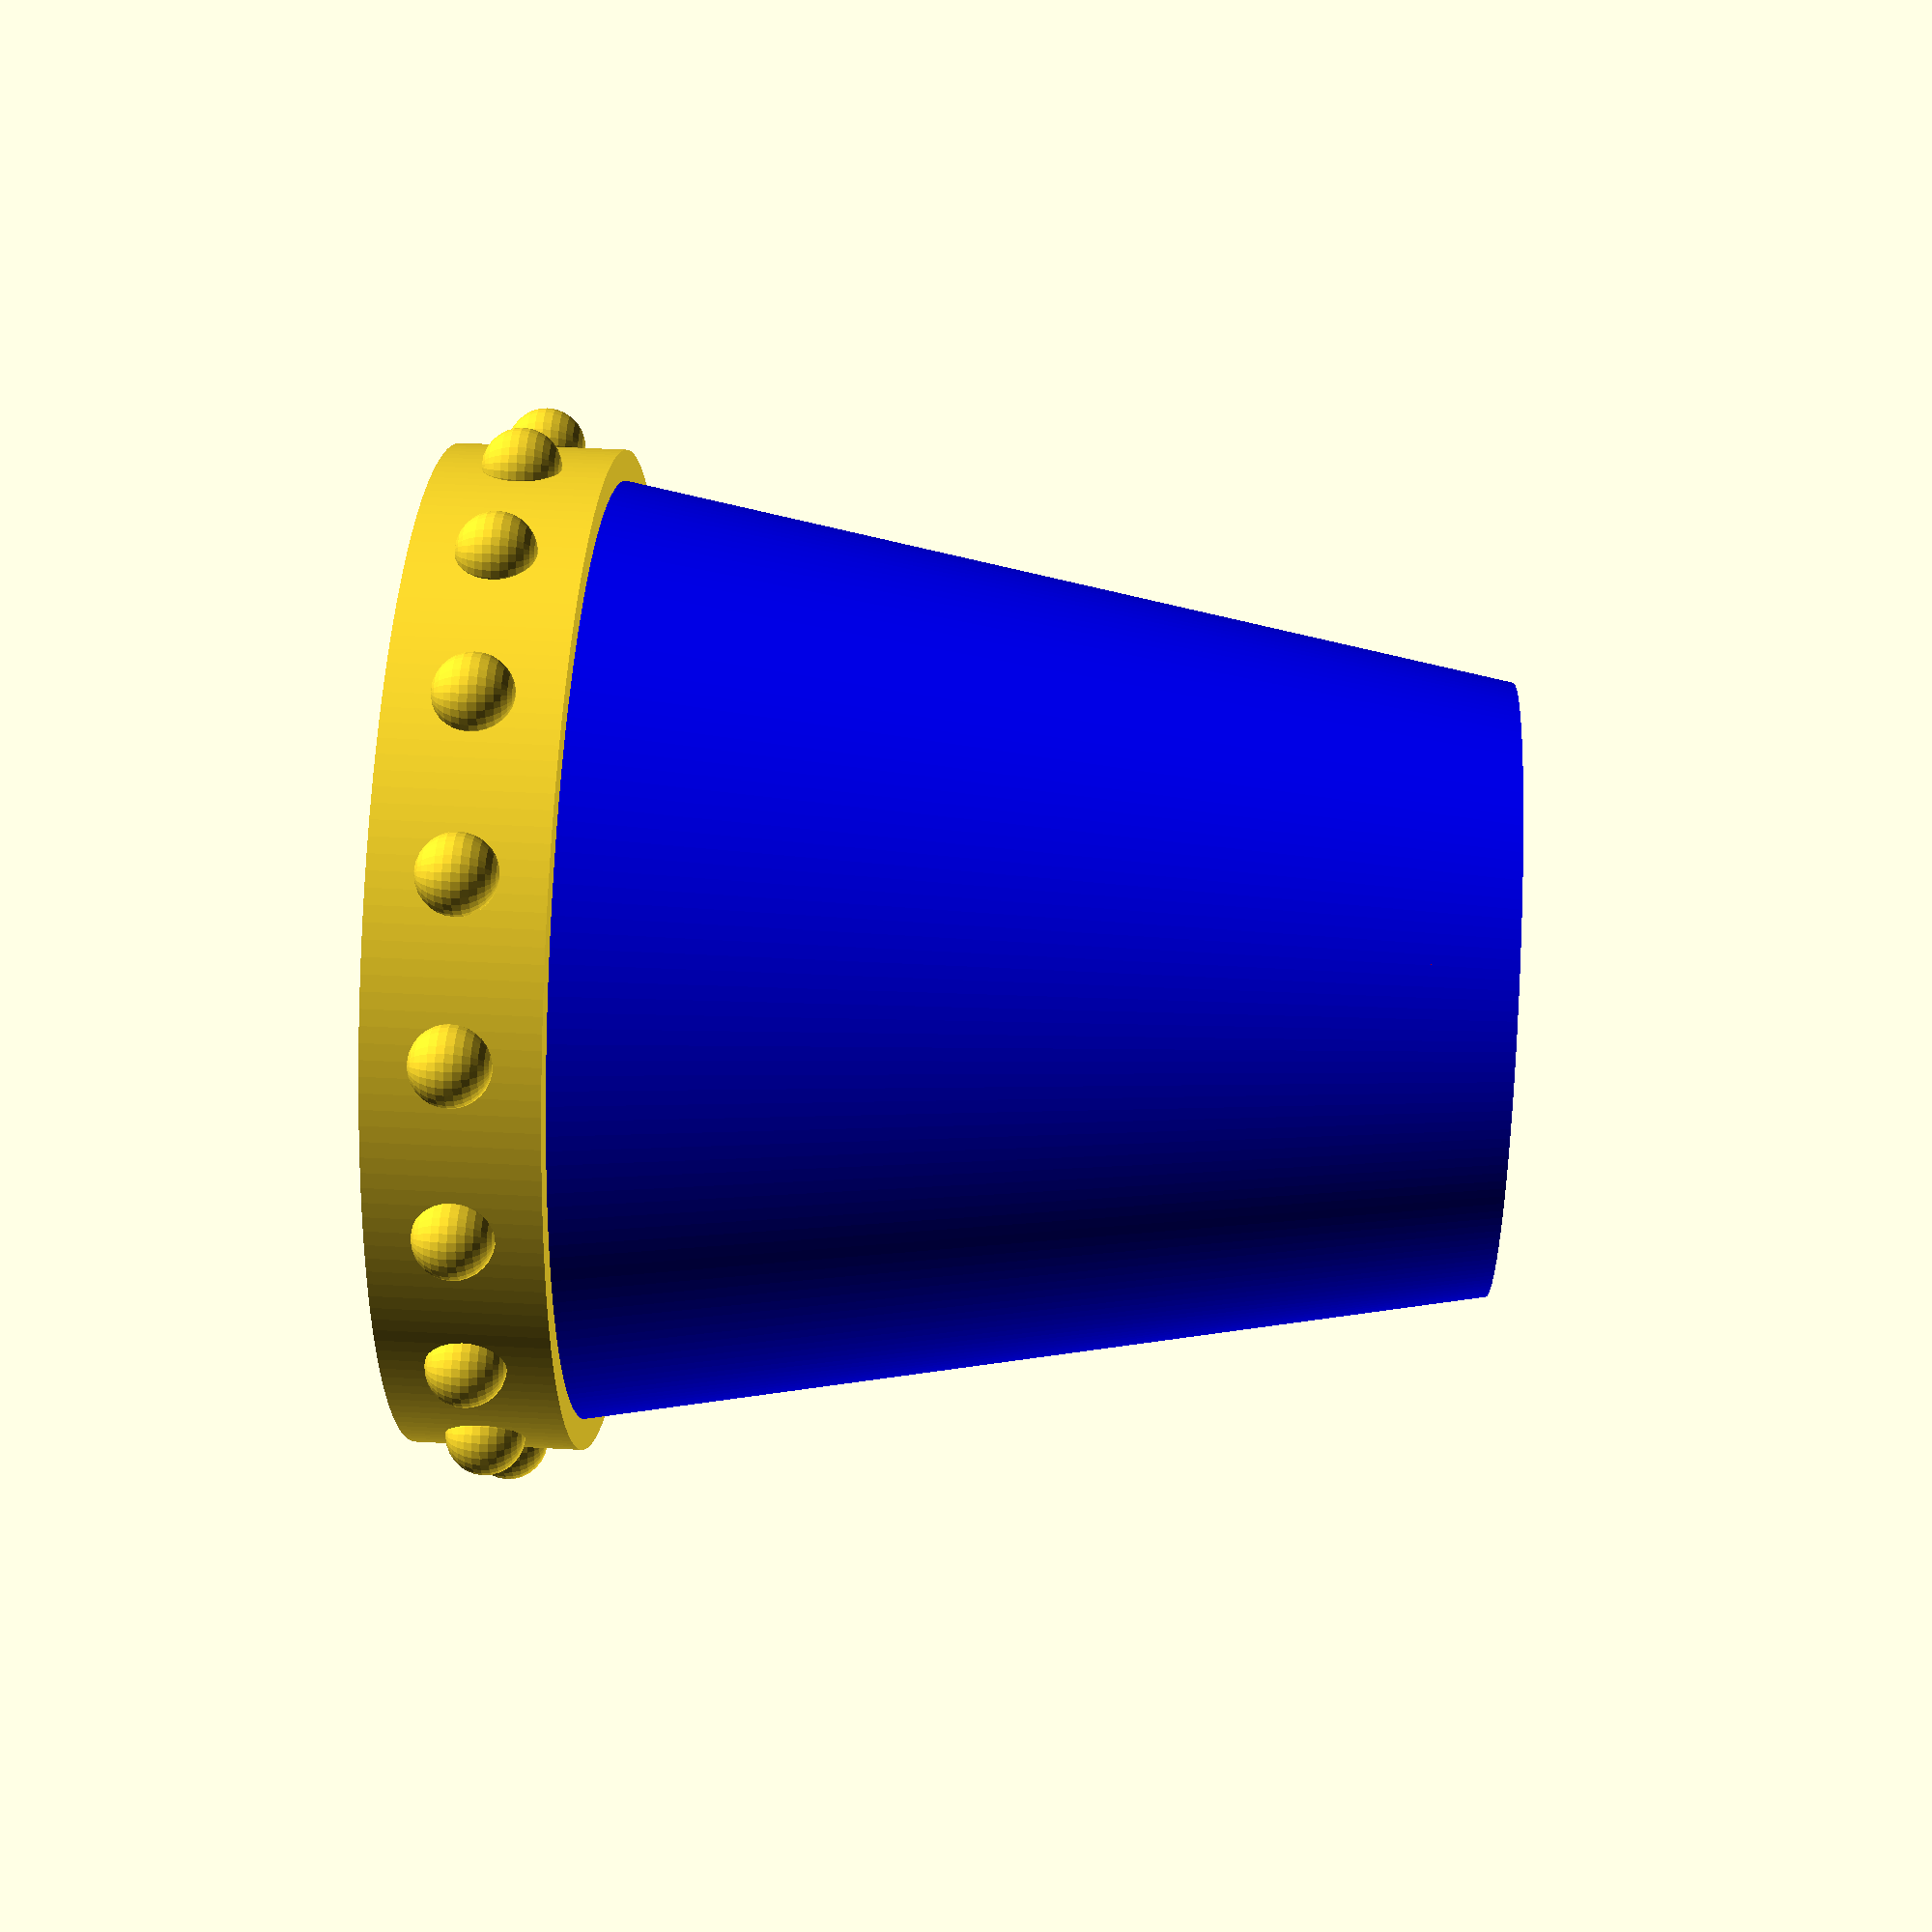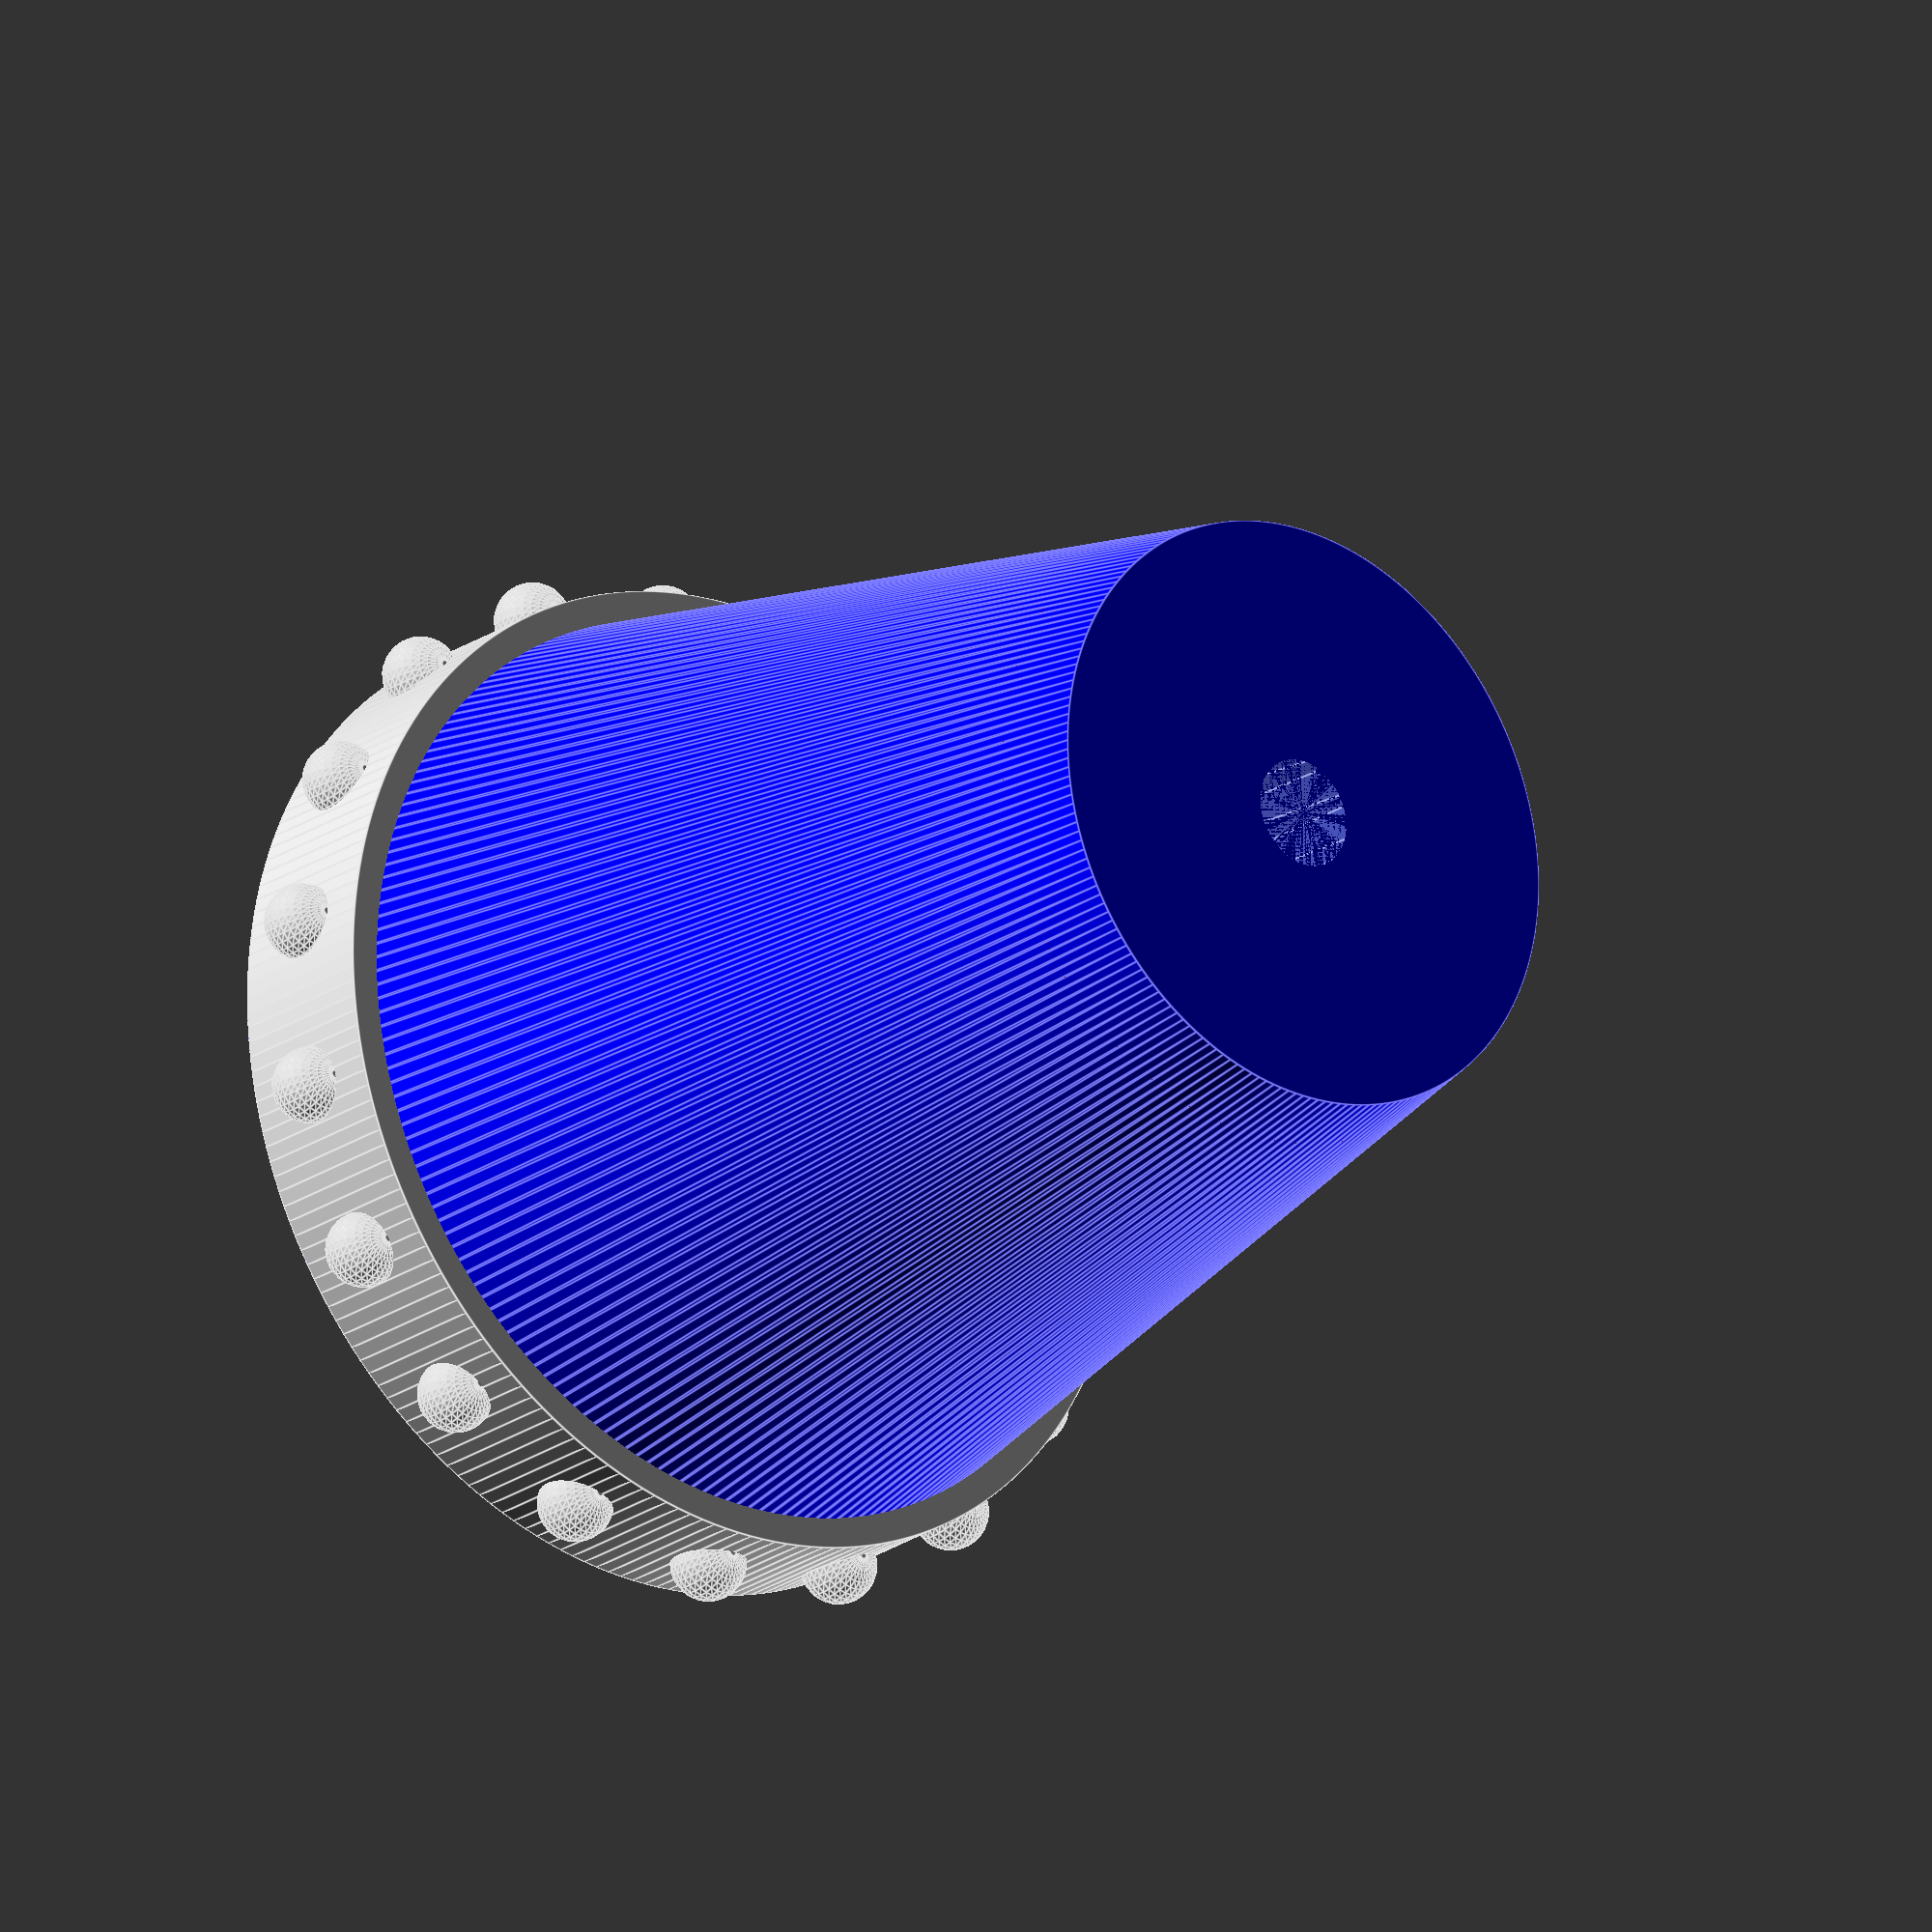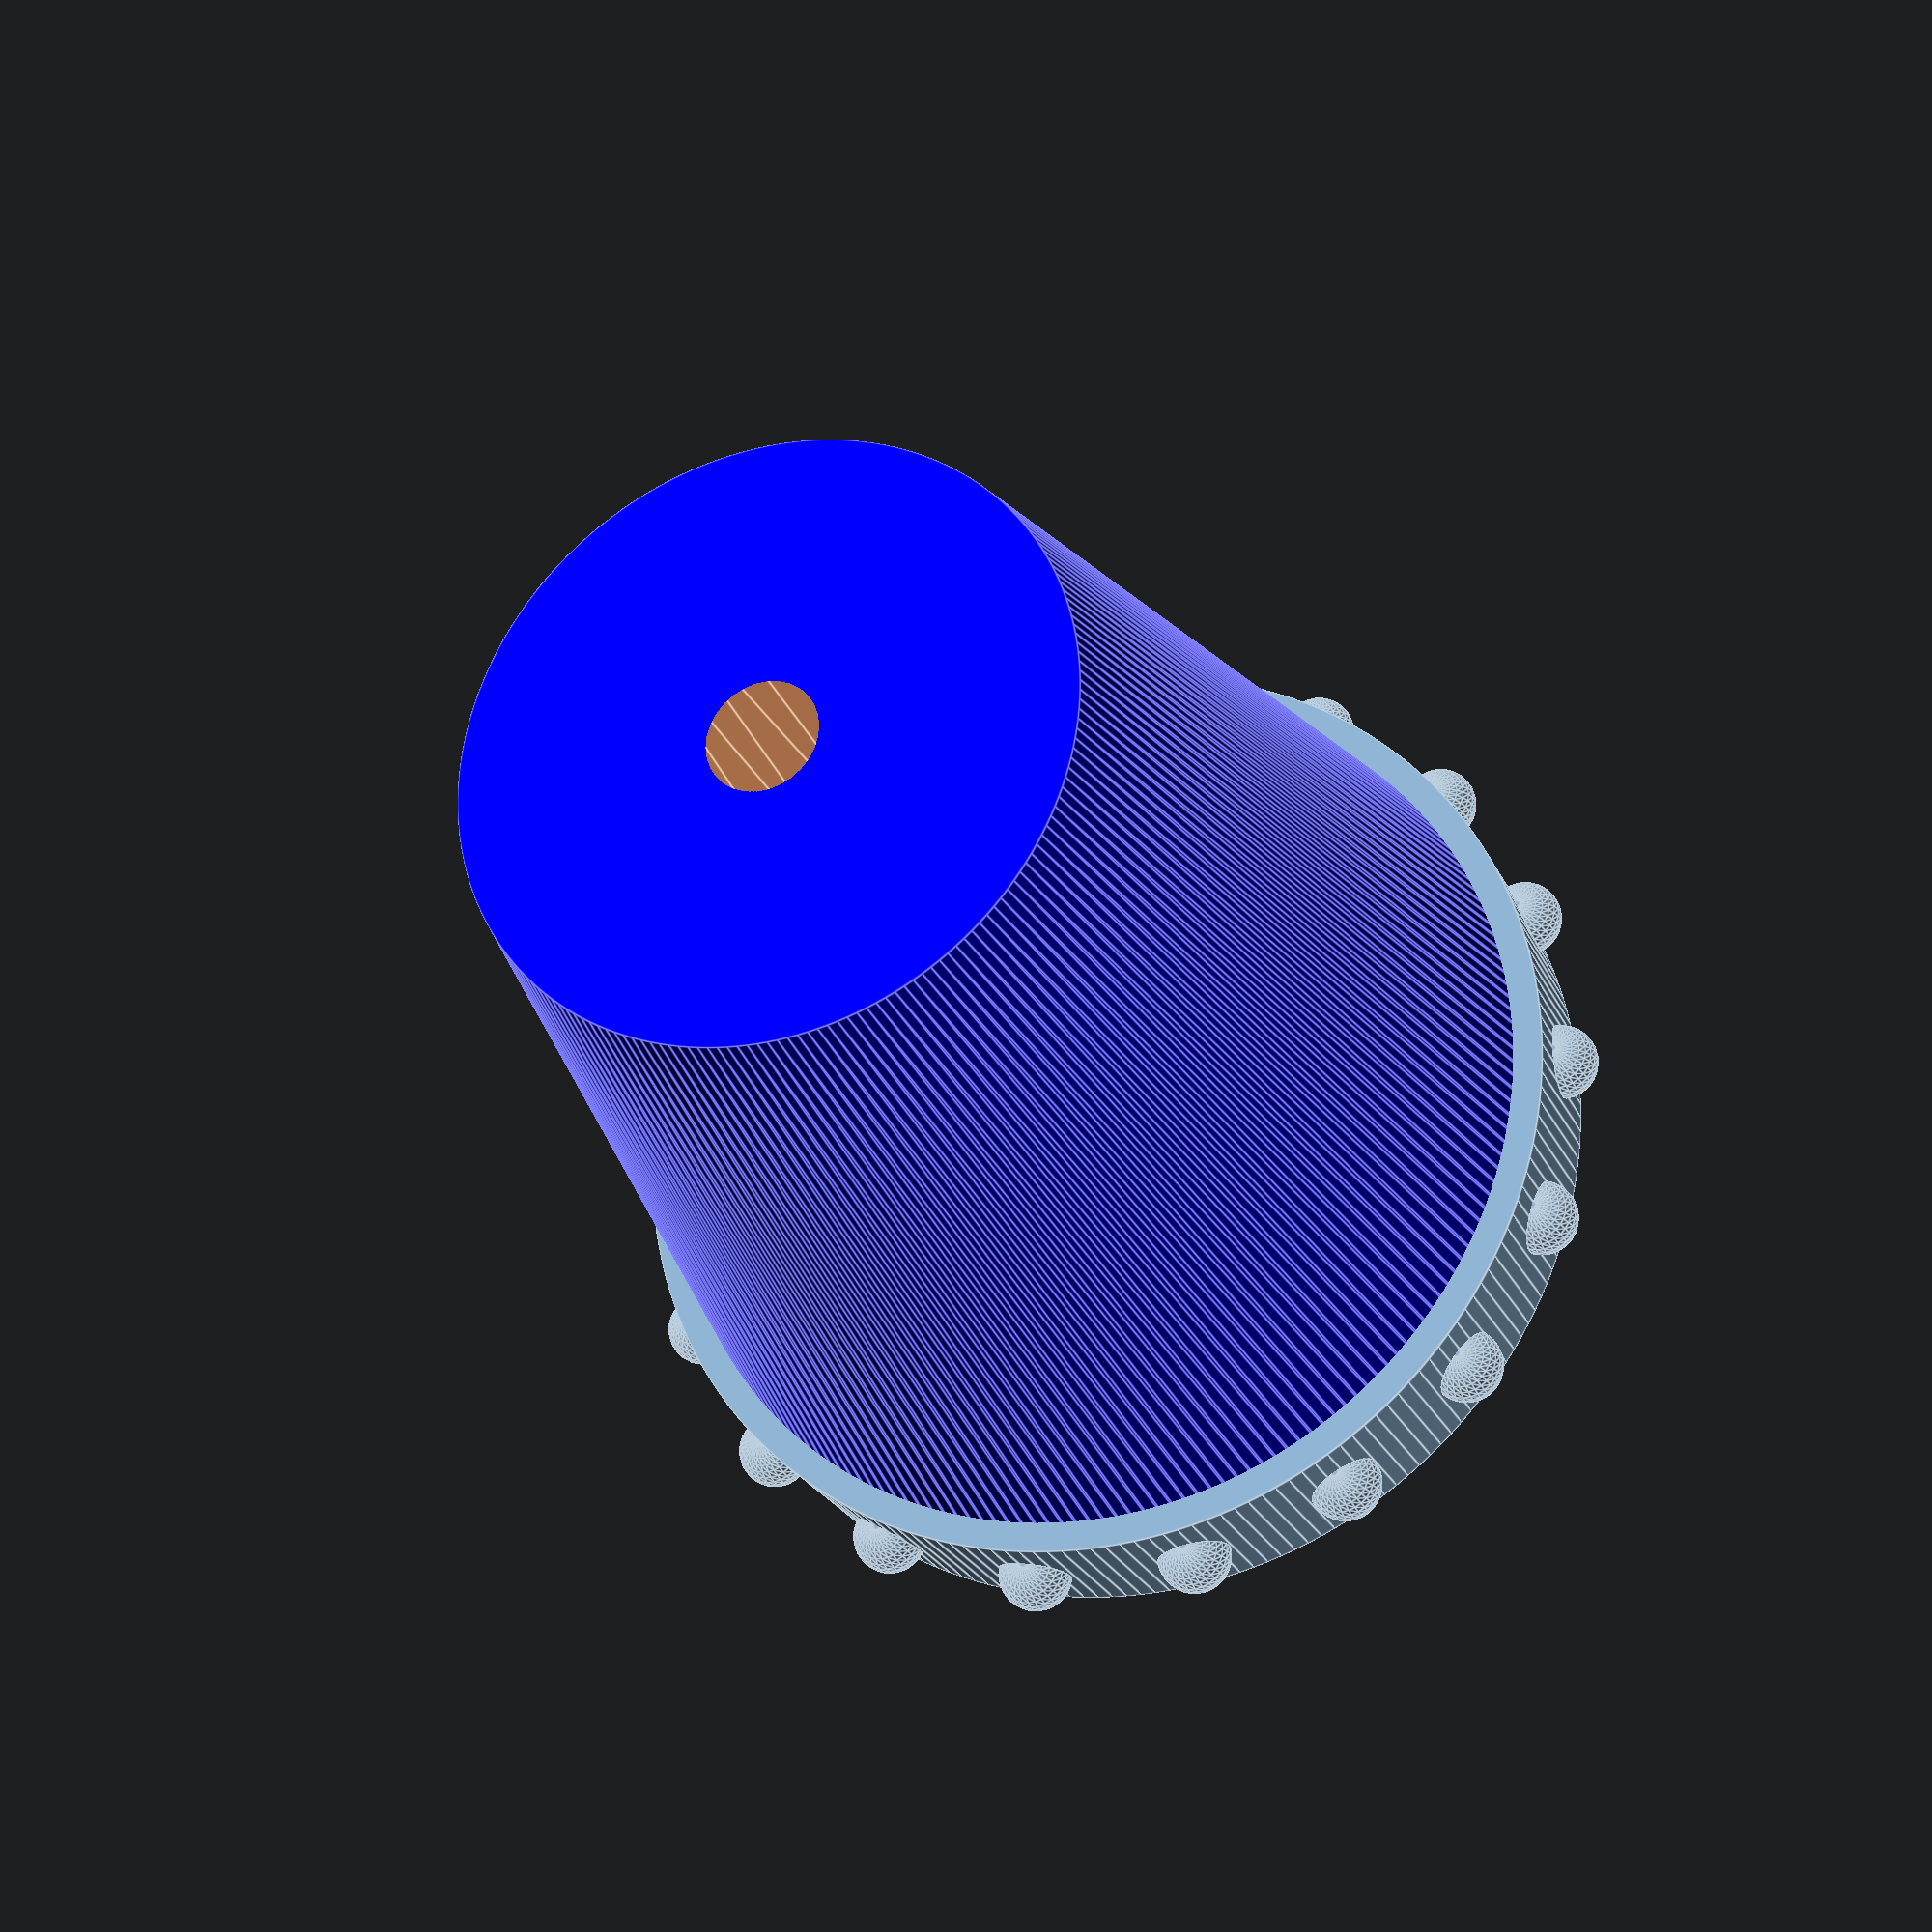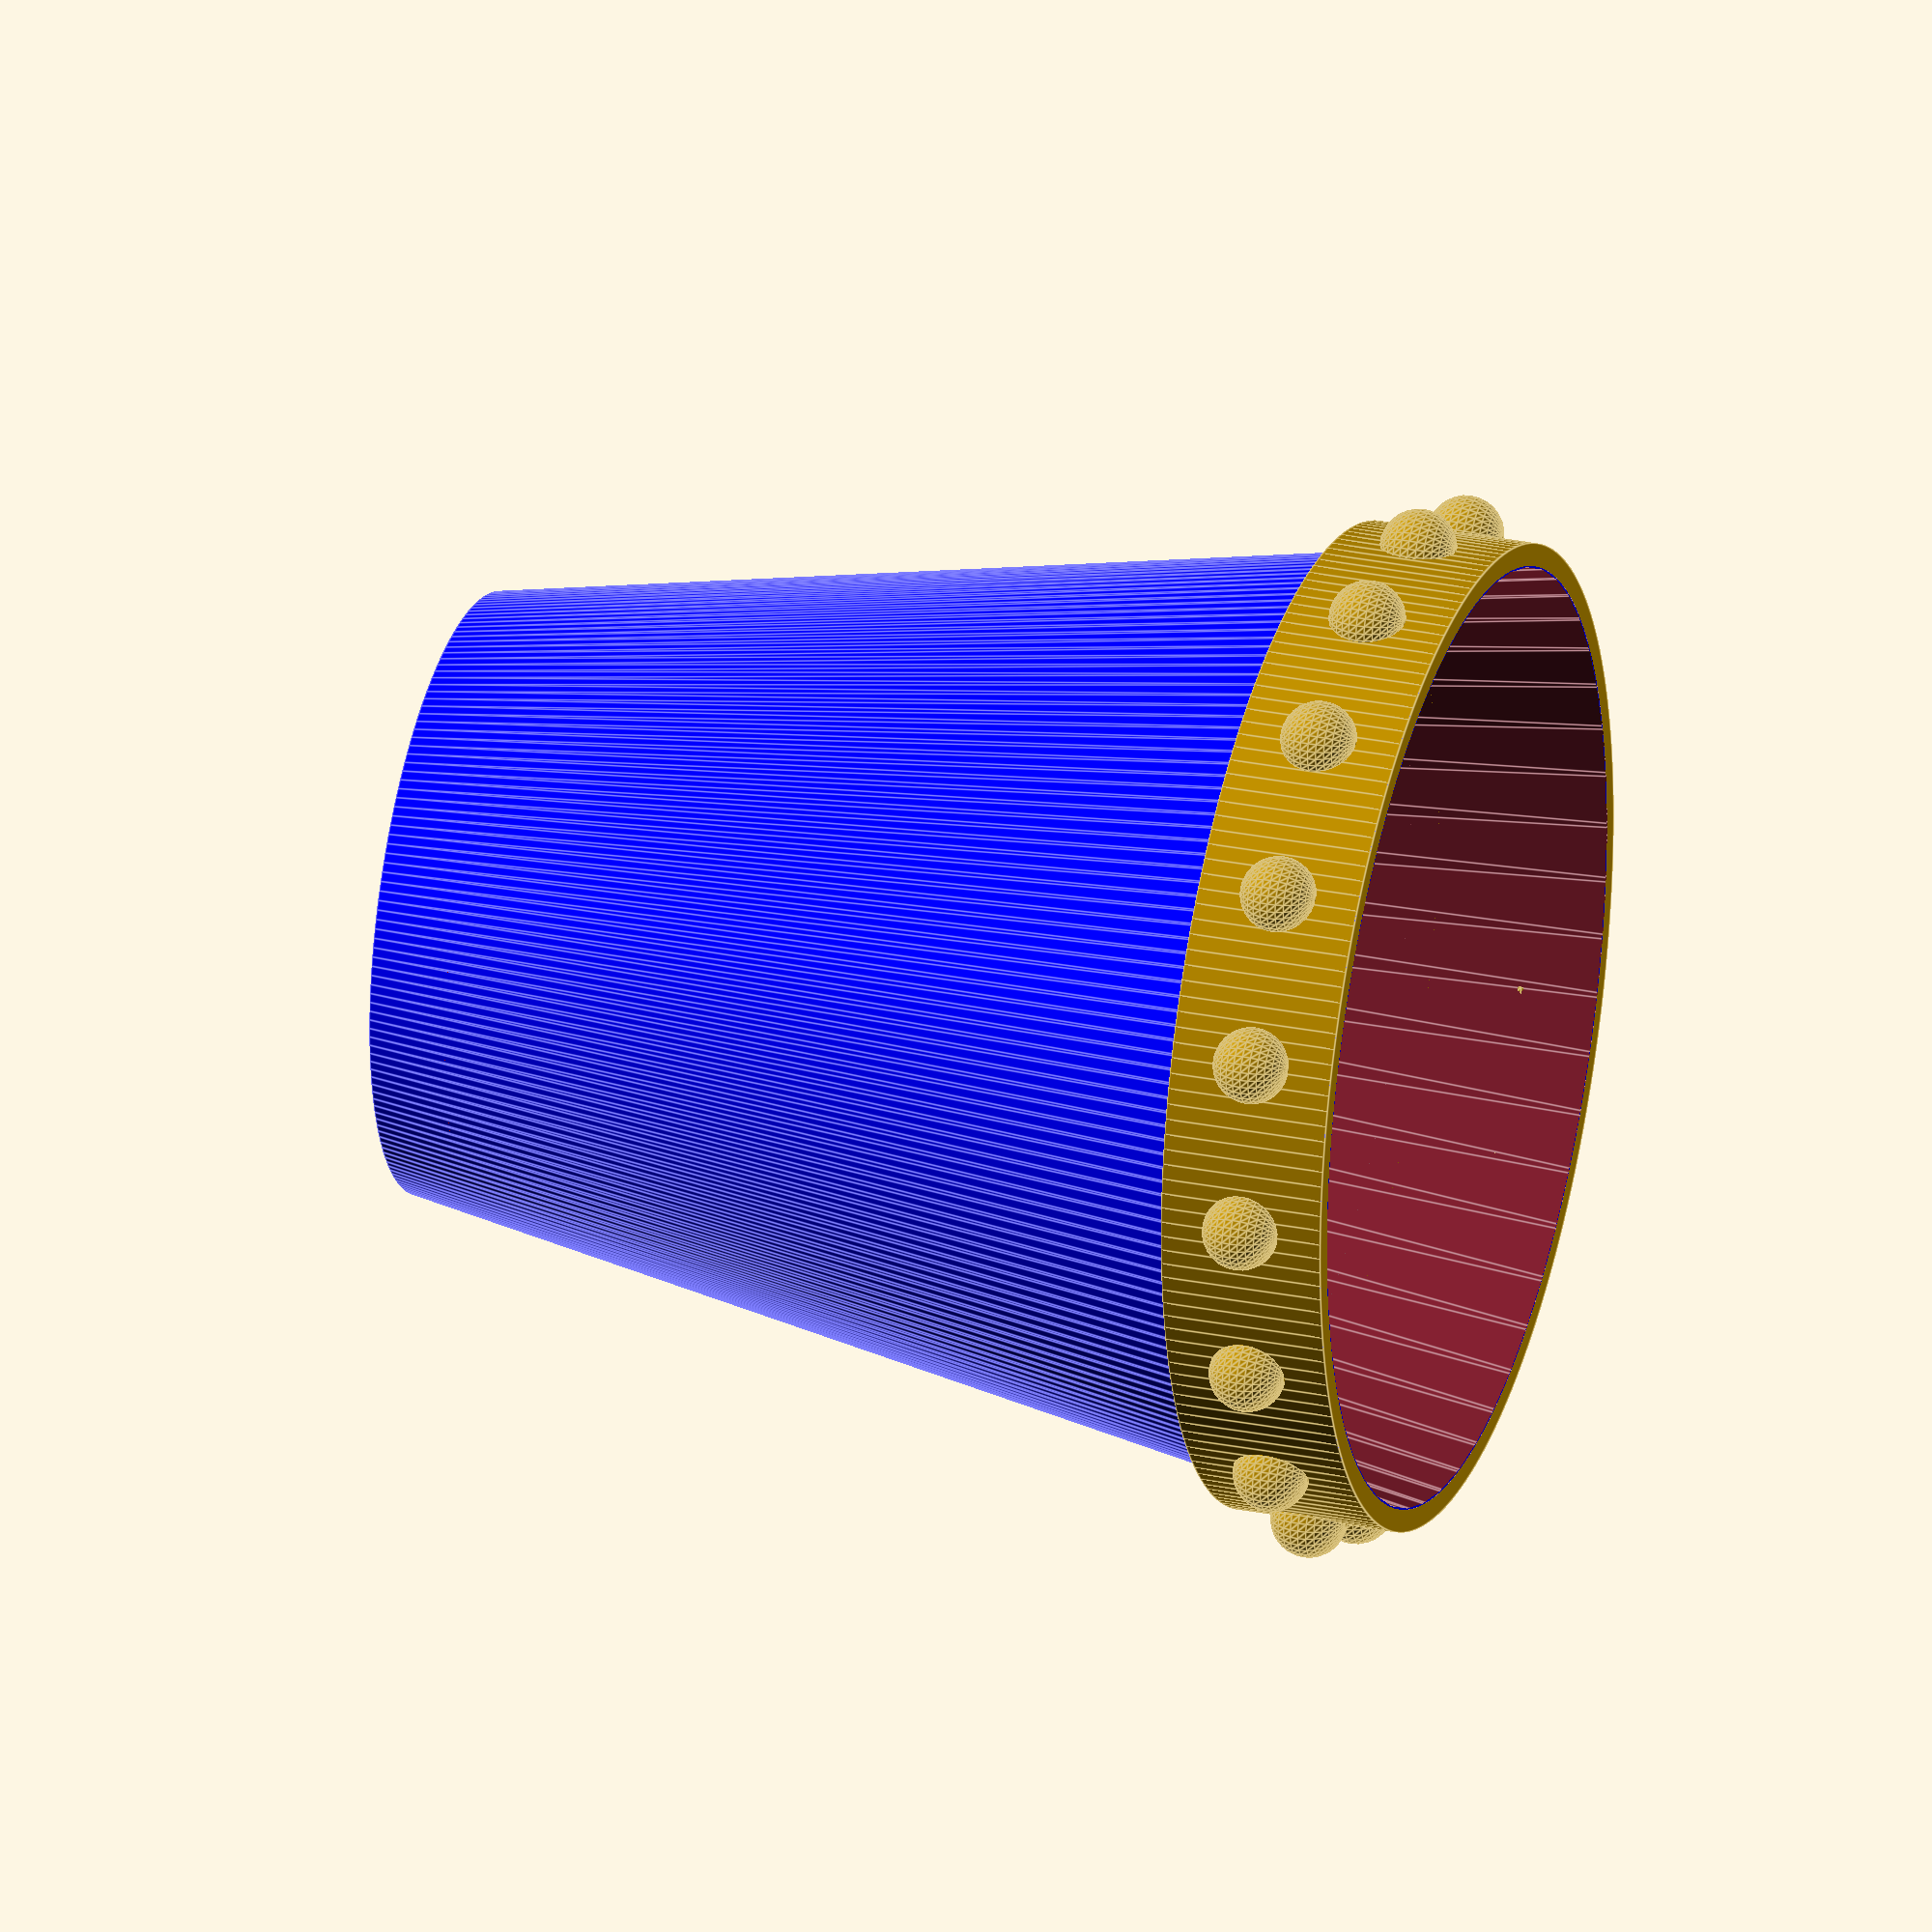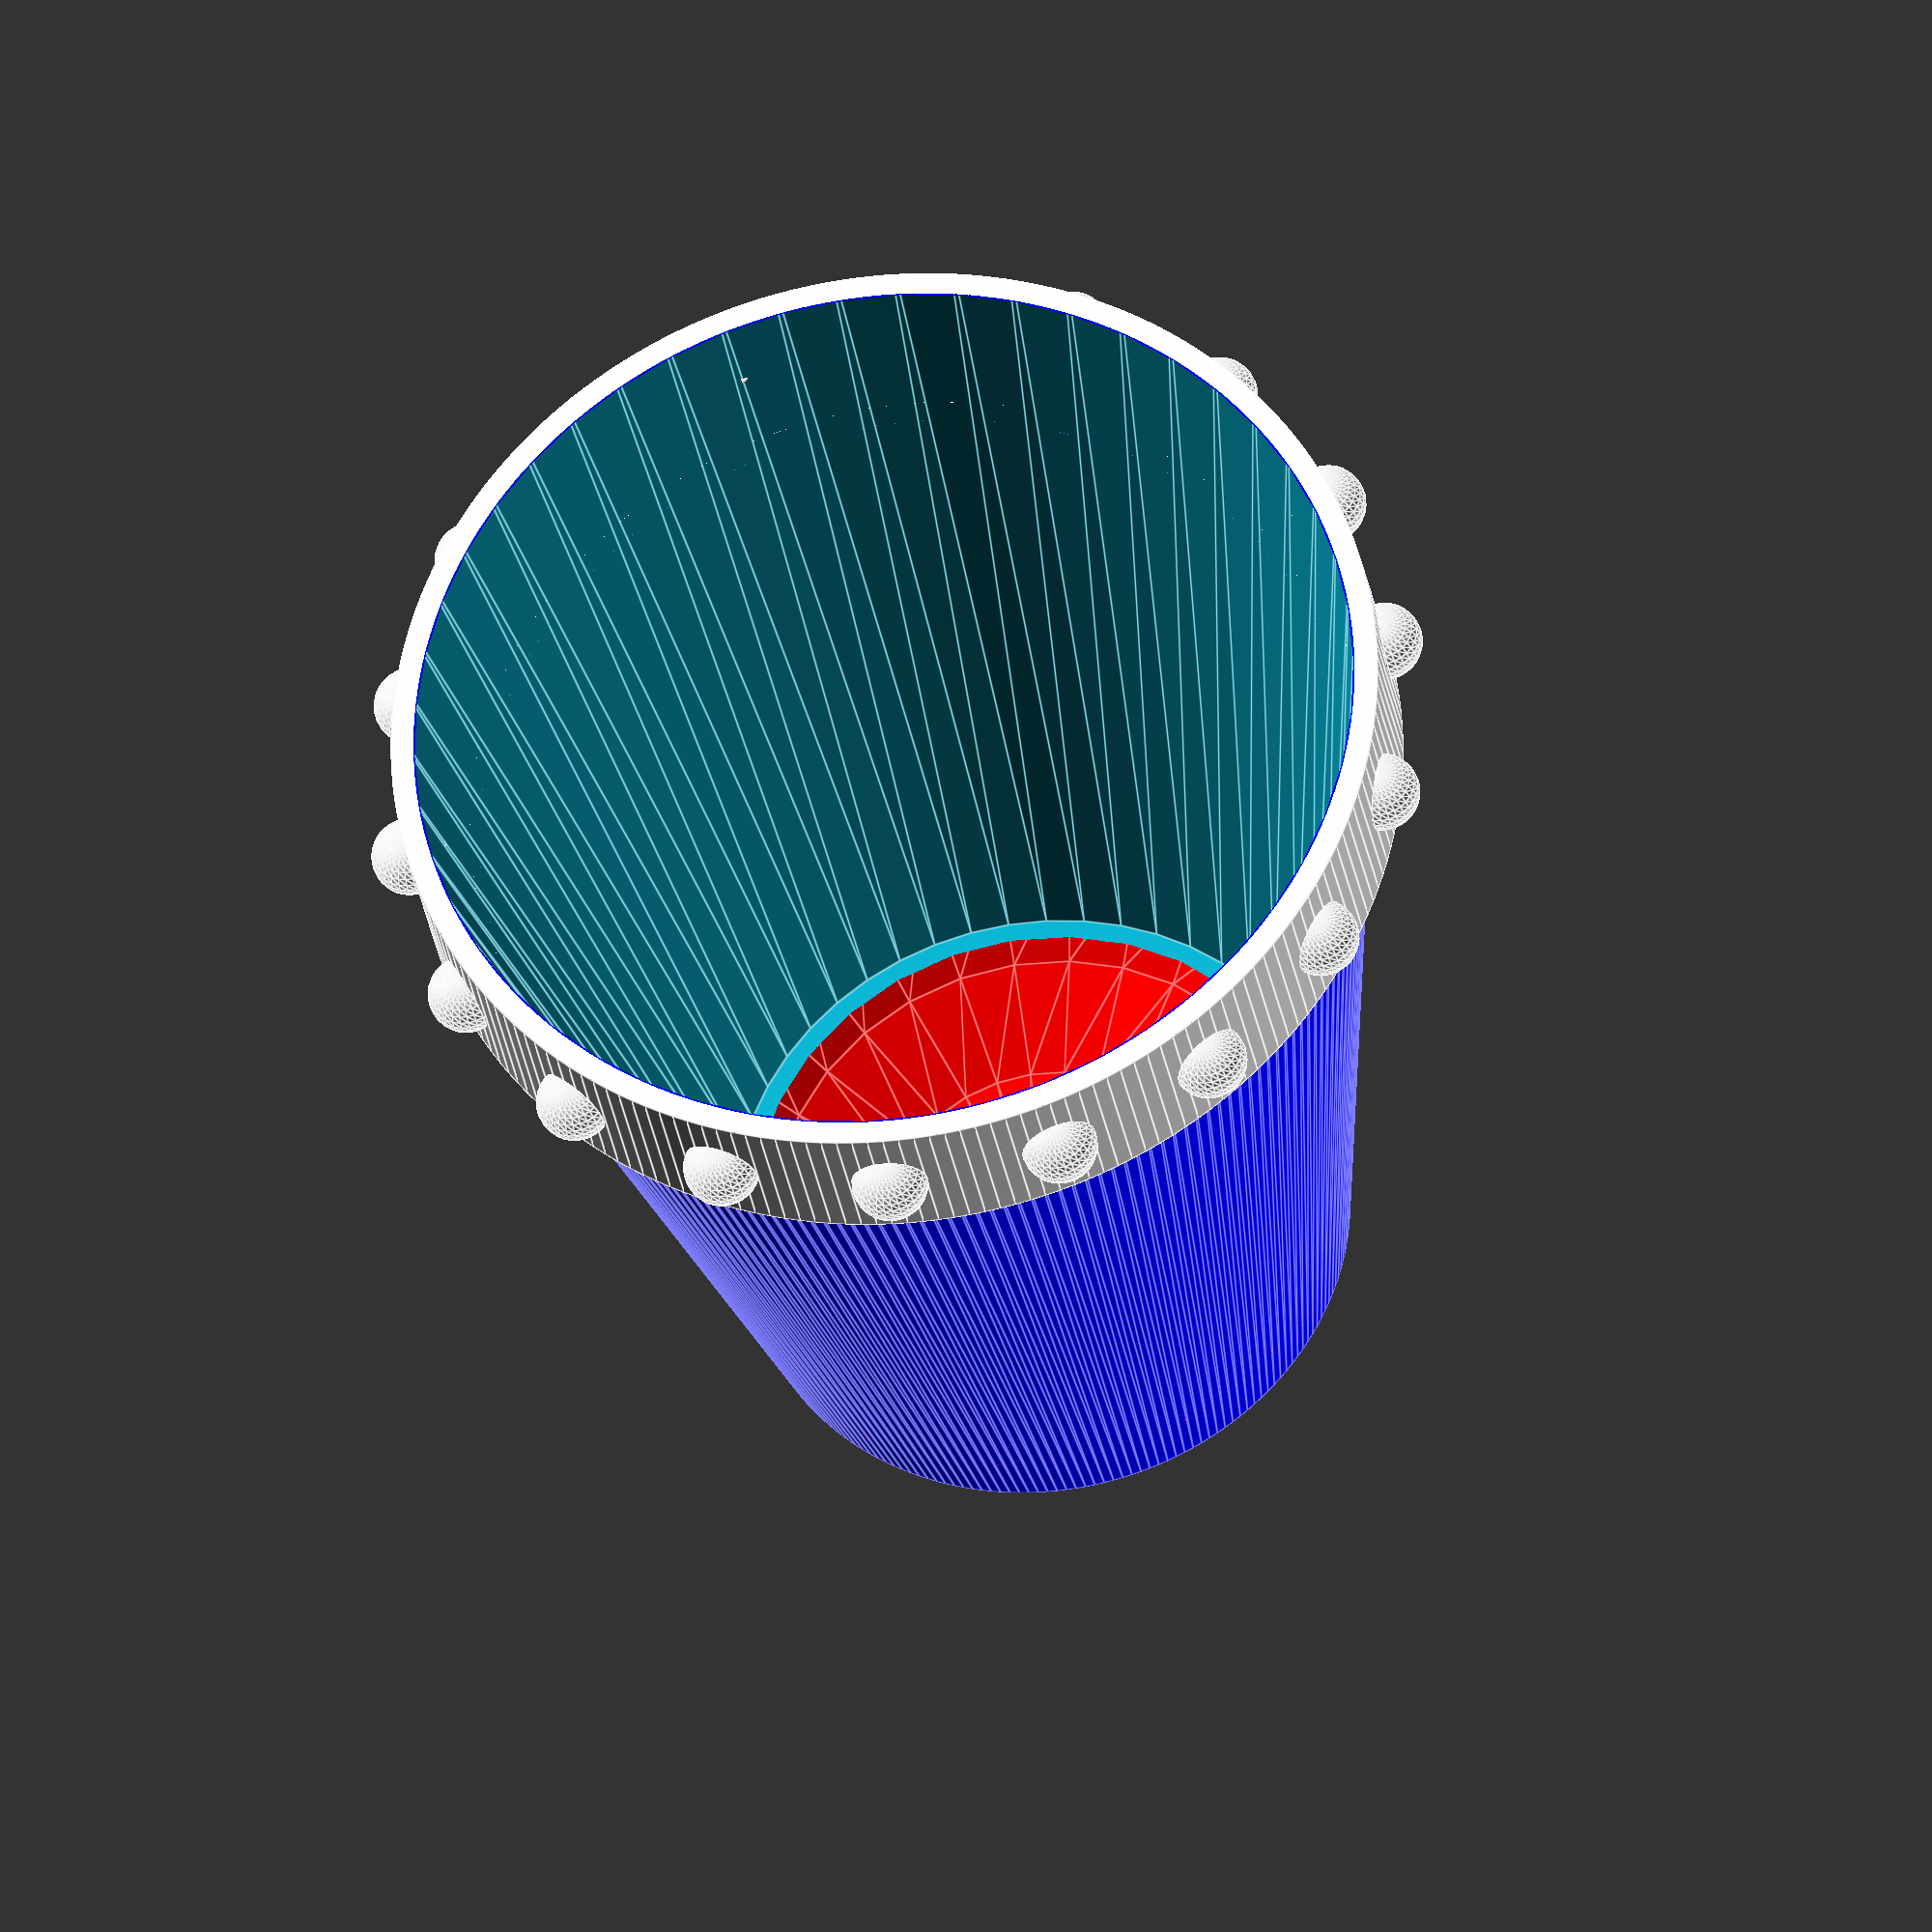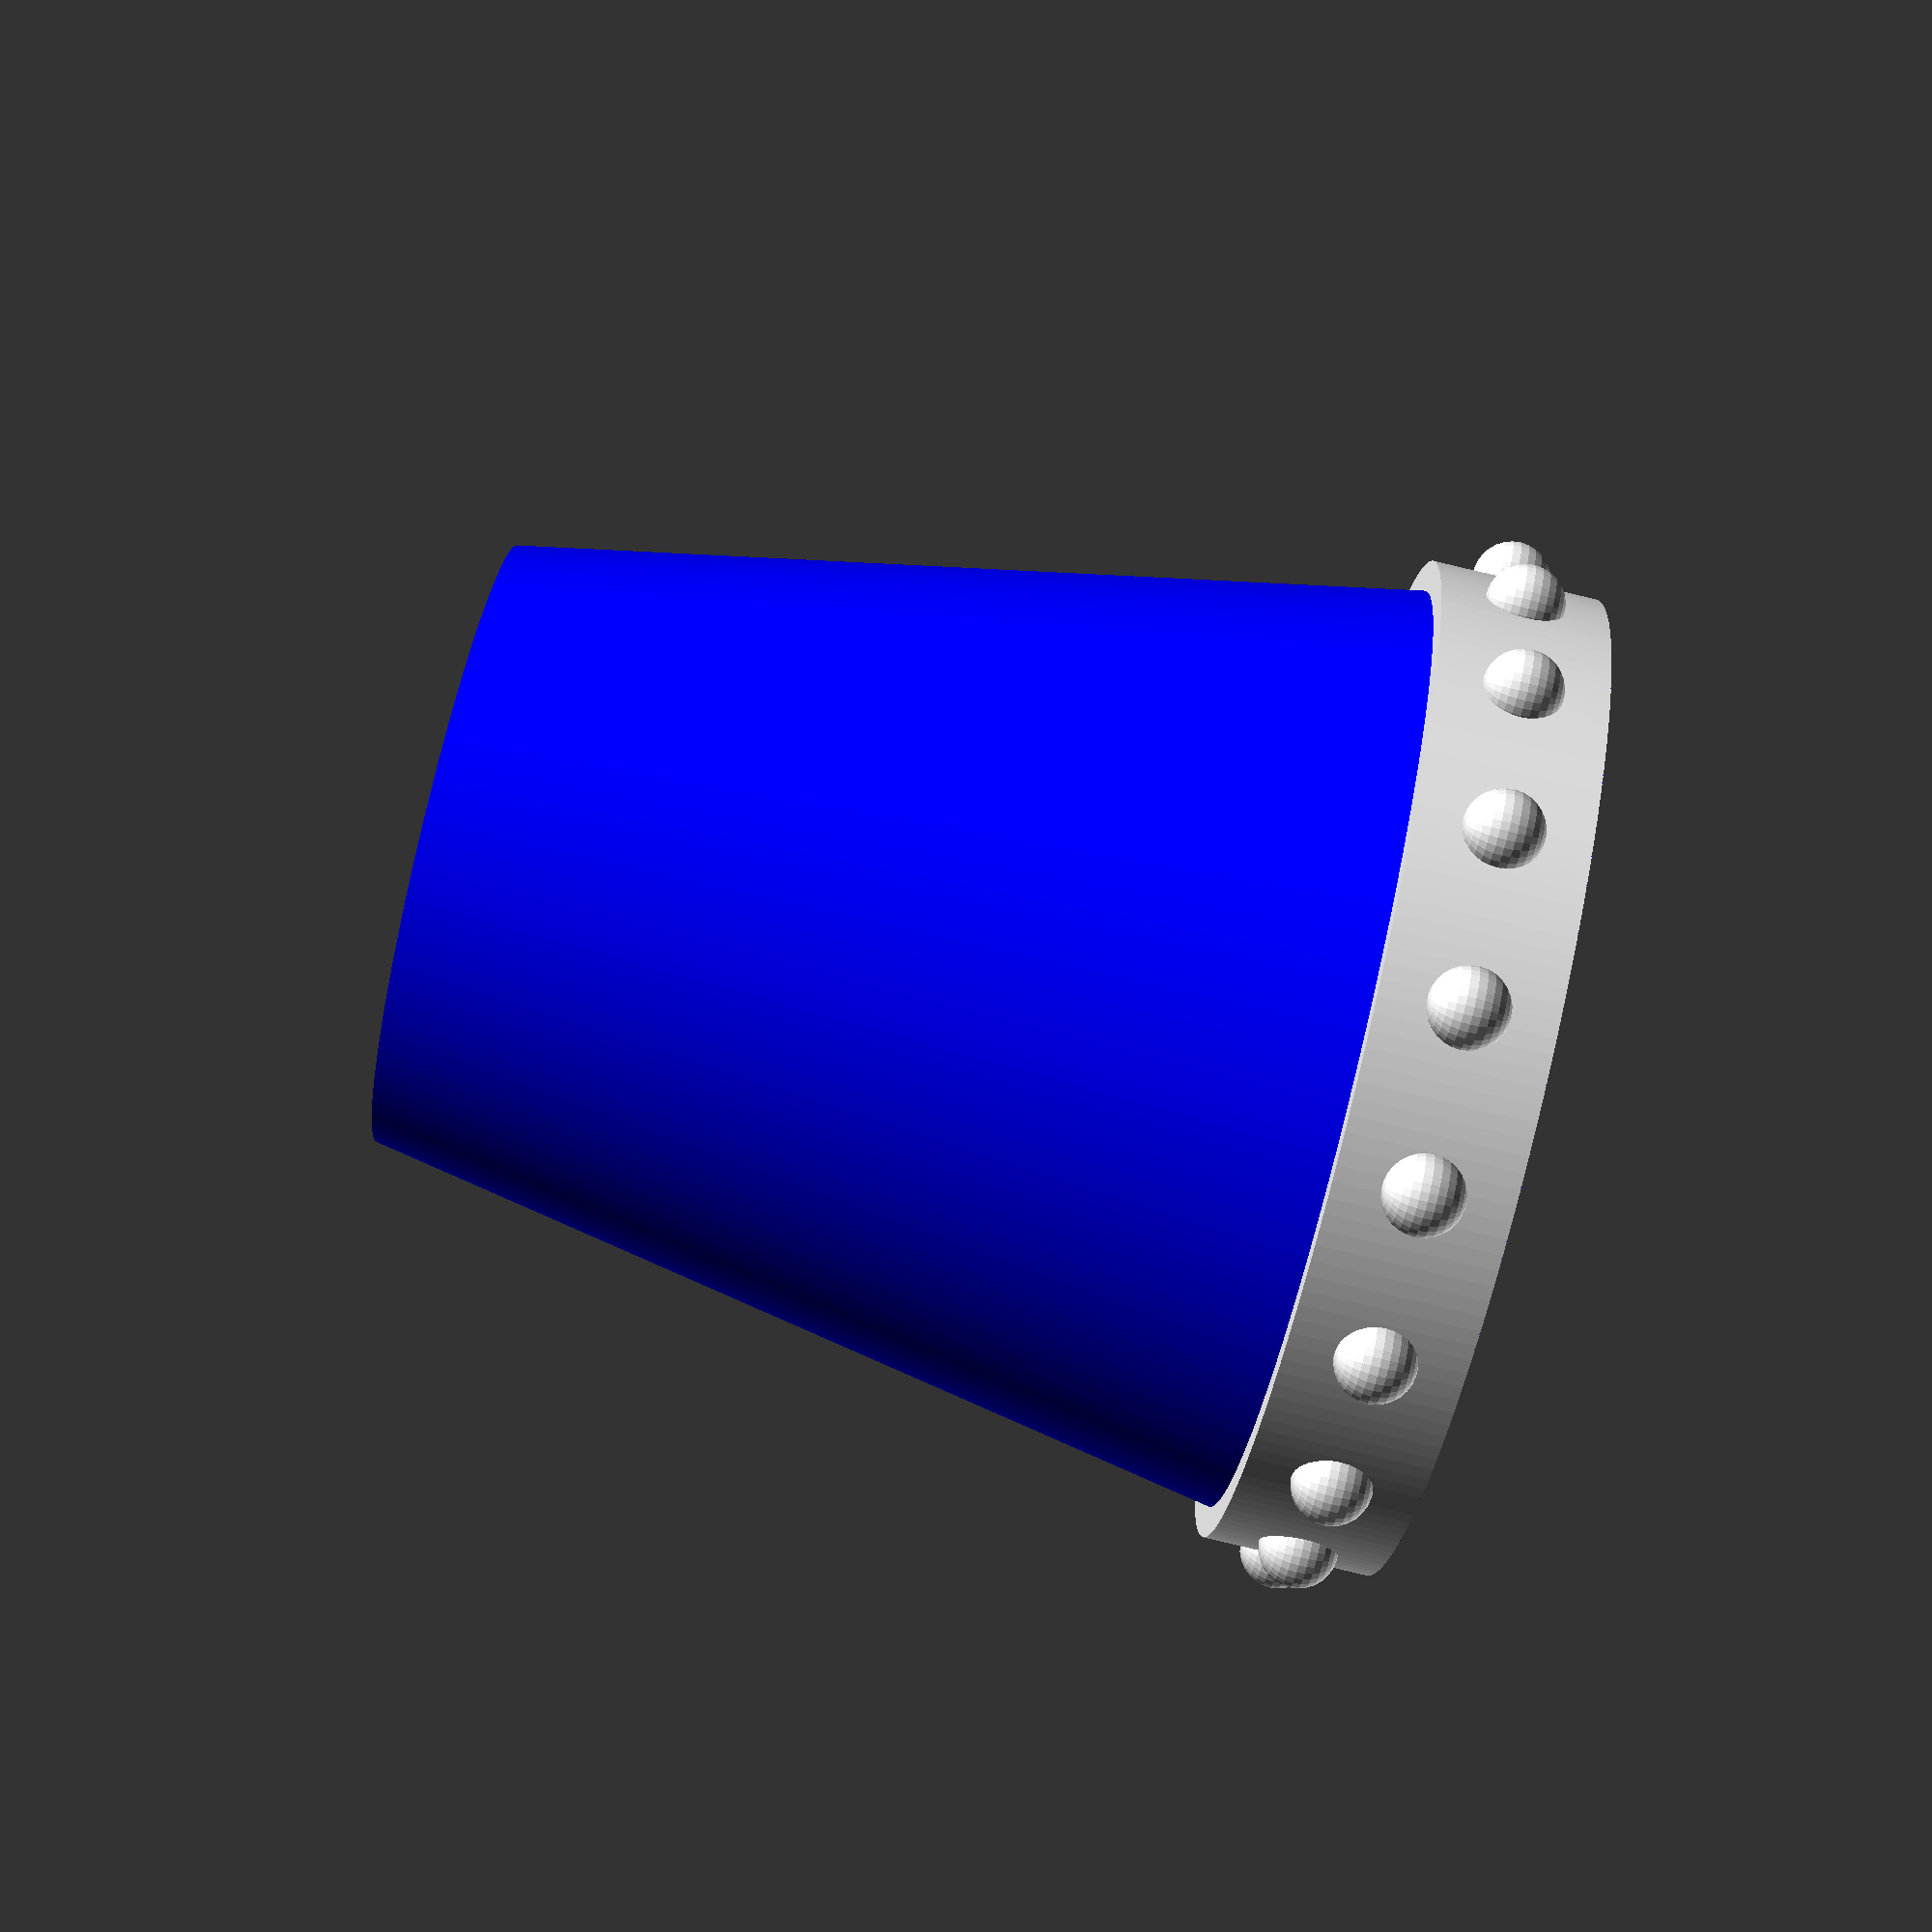
<openscad>

module ball(h){
	translate ([0,9,h]) sphere(r=0.7, $fn=30);
}
module bottom(h){
	difference(){
		color("red") translate ([0,0,-h]) sphere(r=9.61, $fn=30);
		translate ([0,0,-(h-0.75)]) color("red") cube([20,20,17.6], center=true);
	}
}


module belt(h){
	difference(){
		translate ([0,0,h]) cylinder(3,9,9,center=true, $fn=200);
		translate ([0,0,h+1]) cylinder(6,8,9,center=true, $fn=200);
	}
	for(i = [0:20:360]) {
		rotate ([0,0,i]) ball(h);
	}
}

difference(){
	color ("blue") cylinder(18.99,5.5,9, center=true, $fn=200);
	translate ([0,0,2]) cylinder(20,5.5,9, center=true,$fn=50)
	cylinder(20,0.5,center=true, $fn=50);
	bottom(-0.062);		 
}

belt(8);
</openscad>
<views>
elev=134.7 azim=217.5 roll=86.4 proj=p view=wireframe
elev=202.0 azim=203.4 roll=39.5 proj=o view=edges
elev=24.8 azim=290.0 roll=200.4 proj=p view=edges
elev=332.2 azim=72.2 roll=287.1 proj=o view=edges
elev=29.9 azim=120.8 roll=9.0 proj=o view=edges
elev=85.8 azim=91.8 roll=256.7 proj=p view=solid
</views>
